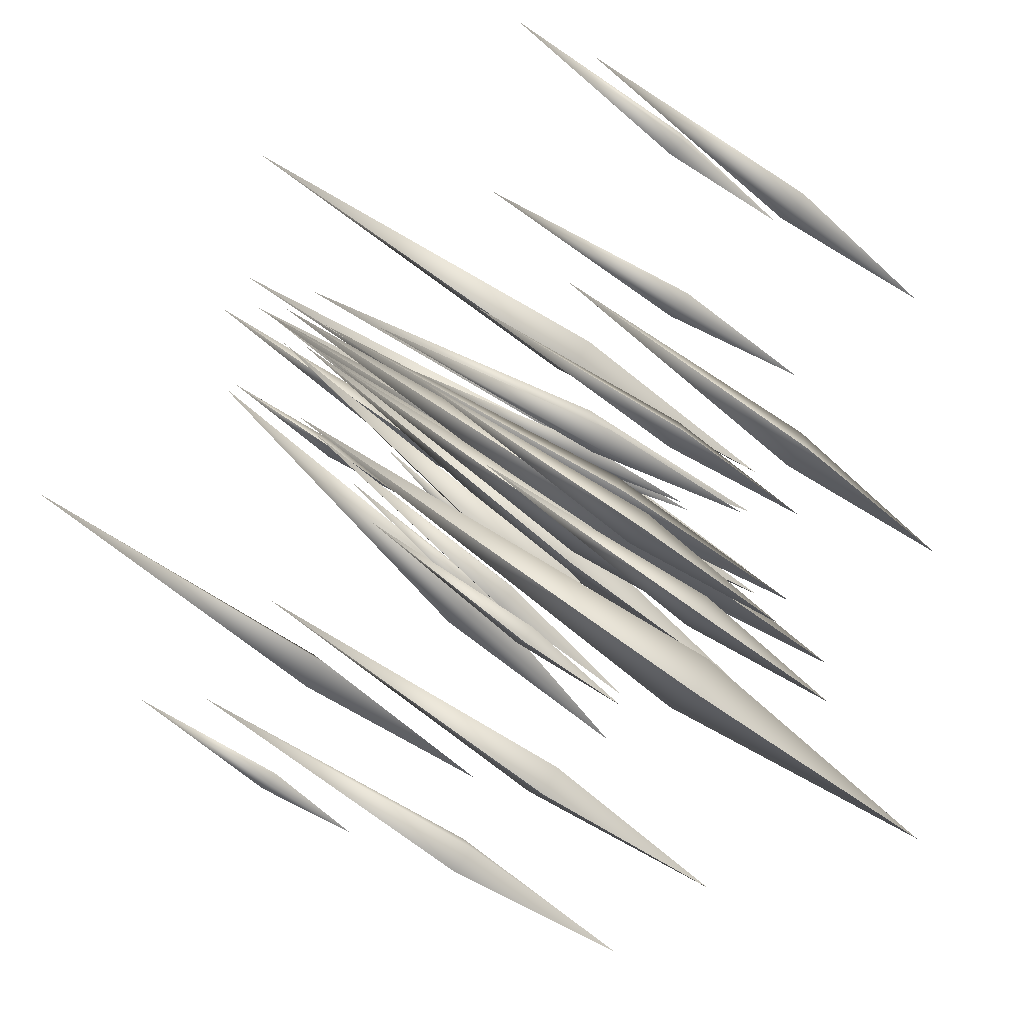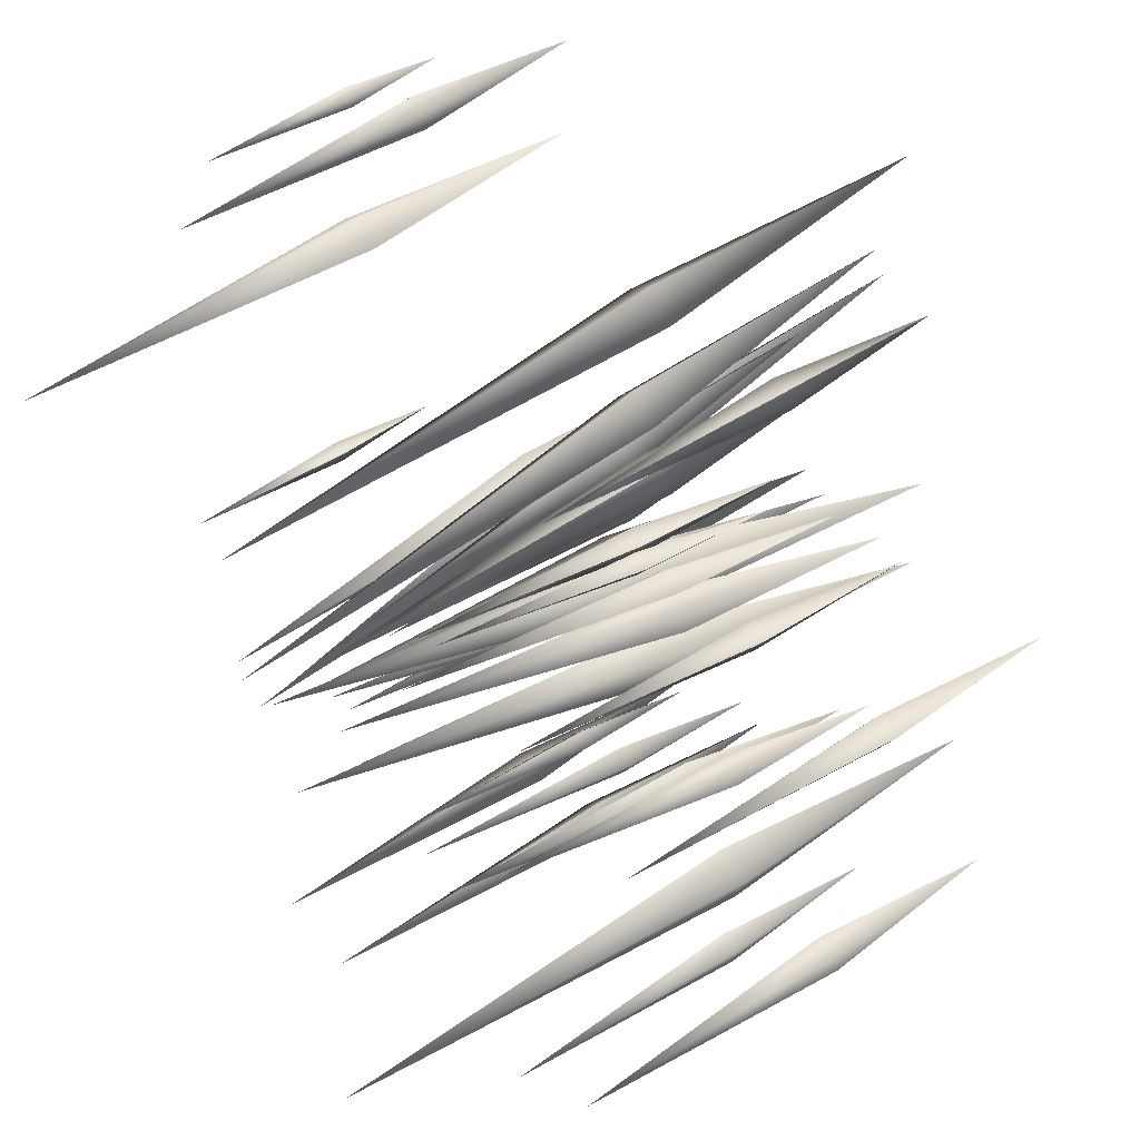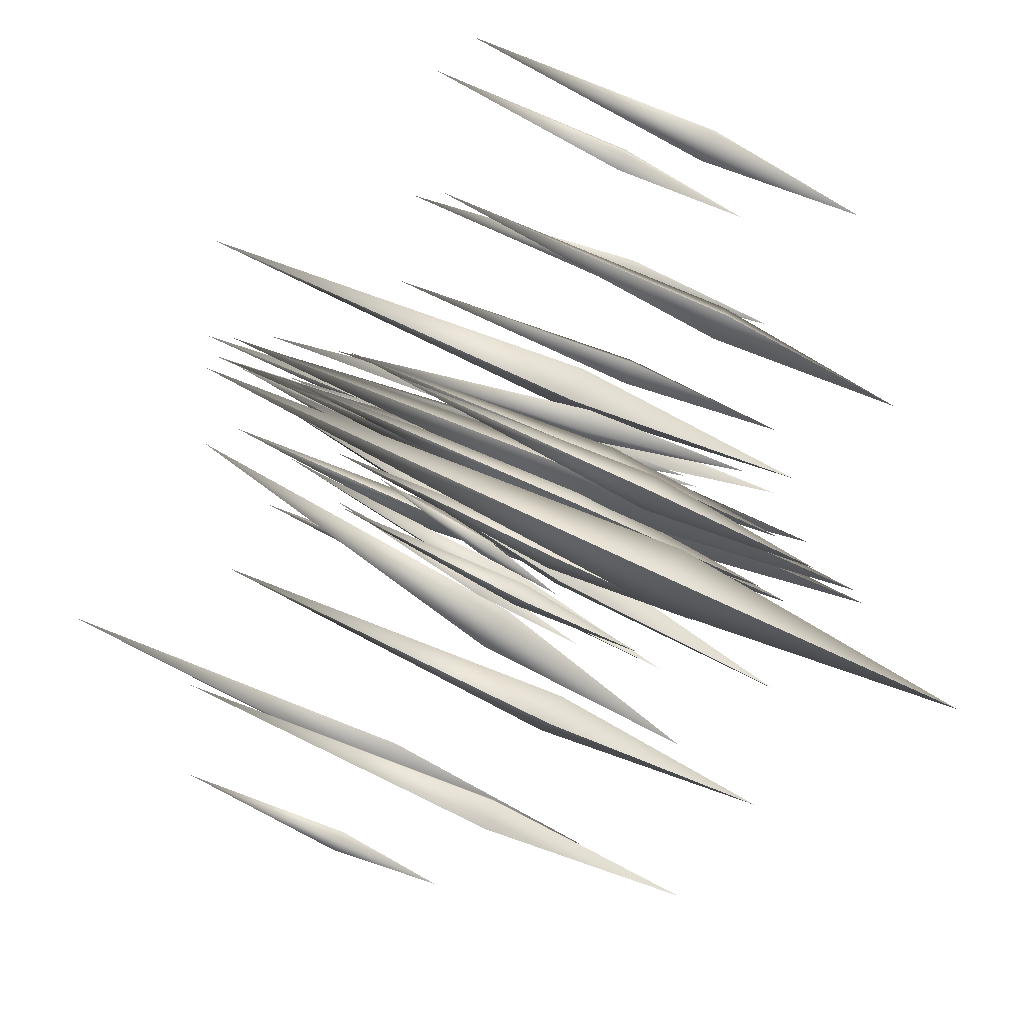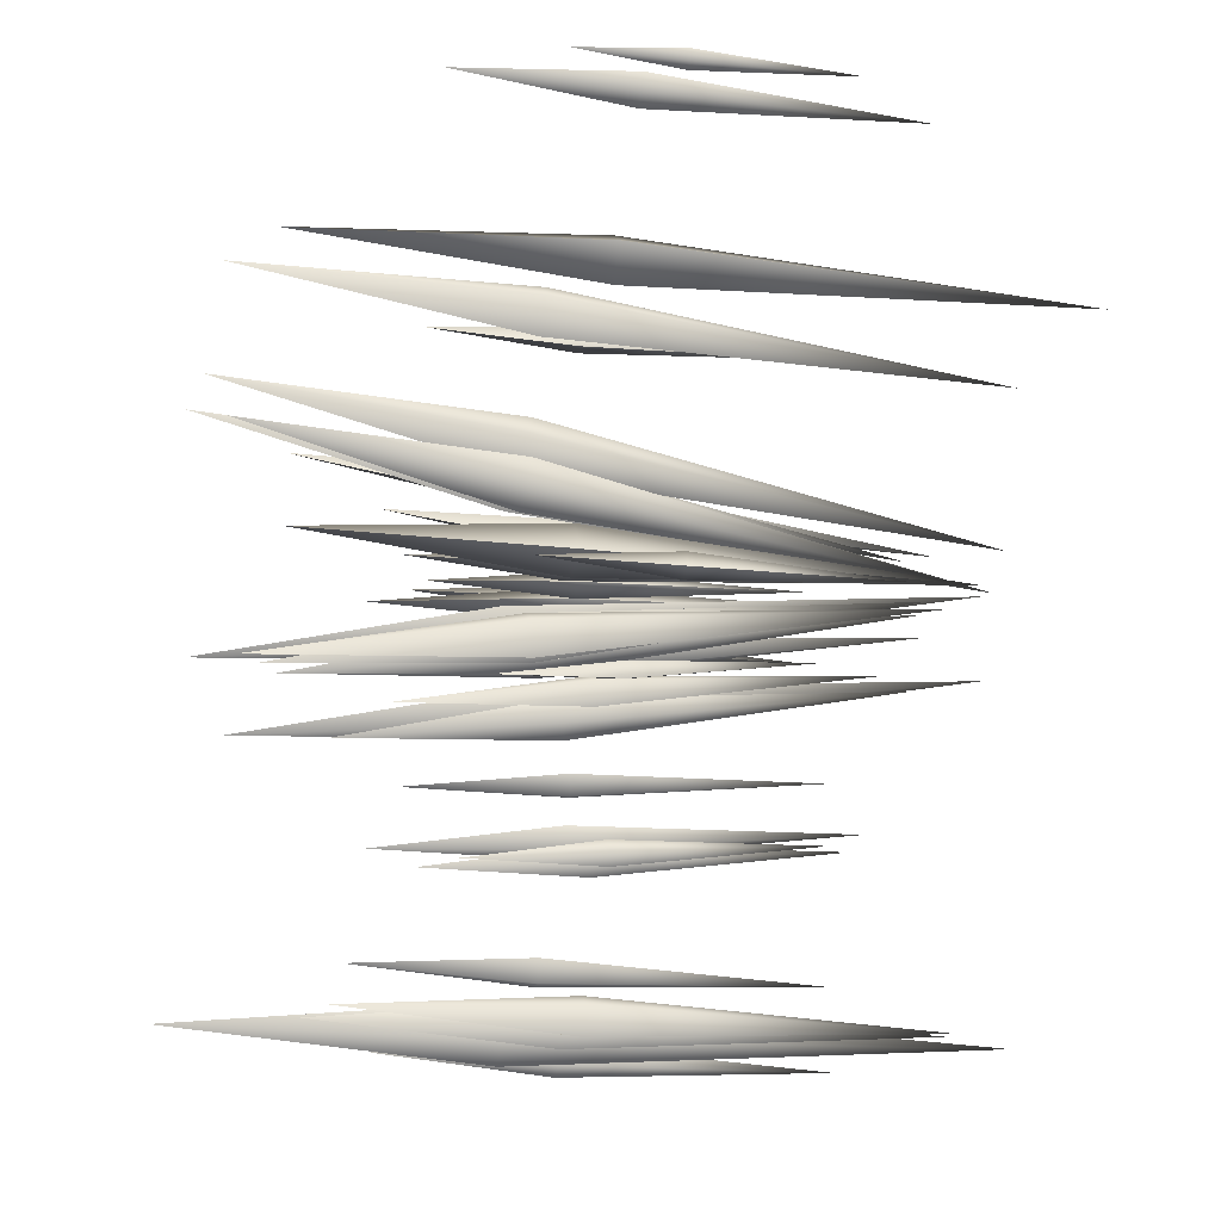
<metadata>
{"format":"obj","ext":"obj","renderer":"f3d","projection":"perspective","resolution":1024,"background":"white","views":[{"elev":-52.5,"azim":-41.8,"up":"+Z"},{"elev":43.1,"azim":-37.5,"up":"+Z"},{"elev":-63.7,"azim":-27.5,"up":"+Z"},{"elev":-21.2,"azim":172.8,"up":"+Z"}]}
</metadata>
<code>
g LunarInfectionLargeMesh
v 0.2828 0.4958 -3.427
v 0.2828 0.3082 -3.615
v 2.283 0.3082 -3.427
v 0.2828 0.3082 -3.24
v -2.726 0.3082 -3.427
v 0.2828 0.1206 -3.427
v 0.2828 0.3082 -3.24
v 2.283 0.3082 -3.427
v 0.2828 0.3082 -3.615
v 0.009286 -3.553 0.9469
v 0.0003654 -3.673 1.127
v 1.64 -3.566 1.15
v 0.01016 -3.372 1.068
v -2.454 -3.458 1.019
v 0.001242 -3.493 1.248
v 0.01016 -3.372 1.068
v 1.64 -3.566 1.15
v 0.0003654 -3.673 1.127
v -0.06351 -2.103 0.8825
v -0.08117 -2.2 1.051
v 1.394 -2.203 1.091
v -0.05296 -1.935 0.9809
v -2.265 -1.863 0.9028
v -0.07062 -2.032 1.149
v -0.05296 -1.935 0.9809
v 1.394 -2.203 1.091
v -0.08117 -2.2 1.051
v 0.1312 -2.941 -2.268
v 0.1288 -3.168 -2.246
v 1.847 -3.058 -2.109
v 0.1269 -2.918 -2.041
v -2.458 -3.021 -2.195
v 0.1245 -3.145 -2.019
v 0.1269 -2.918 -2.041
v 1.847 -3.058 -2.109
v 0.1288 -3.168 -2.246
v 0.3251 3.965 1.443
v 0.3238 4.23 1.266
v 2.73 4.072 1.299
v 0.3382 3.788 1.178
v -3.278 3.914 1.107
v 0.3369 4.053 1.001
v 0.3382 3.788 1.178
v 2.73 4.072 1.299
v 0.3238 4.23 1.266
v -0.009557 -1.752 -0.9216
v -0.02419 -1.941 -0.8712
v 1.464 -1.944 -0.833
v -0.001347 -1.702 -0.7315
v -2.235 -1.637 -0.7537
v -0.01598 -1.891 -0.6811
v -0.001347 -1.702 -0.7315
v 1.464 -1.944 -0.833
v -0.02419 -1.941 -0.8712
v -0.1448 -2.406 3.609
v -0.1514 -2.387 3.8
v 1.295 -2.311 3.746
v -0.1428 -2.215 3.591
v -2.317 -2.286 3.619
v -0.1494 -2.196 3.781
v -0.1428 -2.215 3.591
v 1.295 -2.311 3.746
v -0.1514 -2.387 3.8
v -0.1861 3.848 -0.9184
v -0.1853 3.902 -1.049
v 0.8822 3.836 -0.9932
v -0.182 3.717 -0.9725
v -1.787 3.77 -1.037
v -0.1811 3.771 -1.103
v -0.182 3.717 -0.9725
v 0.8822 3.836 -0.9932
v -0.1853 3.902 -1.049
v 0.4285 -0.3334 2.811
v 0.3963 -0.1129 3.097
v 3.145 -0.1137 3.177
v 0.4589 -0.0449 2.592
v -3.661 -0.02655 2.345
v 0.4267 0.1756 2.879
v 0.4589 -0.0449 2.592
v 3.145 -0.1137 3.177
v 0.3963 -0.1129 3.097
v 0.2305 1.515 -3.558
v 0.2344 1.398 -3.777
v 2.101 1.354 -3.578
v 0.2293 1.297 -3.441
v -2.581 1.339 -3.654
v 0.2332 1.18 -3.66
v 0.2293 1.297 -3.441
v 2.101 1.354 -3.578
v 0.2344 1.398 -3.777
v -0.1102 0.2138 -1.985
v -0.118 0.09623 -2.088
v 1.068 0.09607 -2.059
v -0.1027 0.1101 -1.868
v -1.884 0.1138 -1.856
v -0.1105 -0.007446 -1.971
v -0.1027 0.1101 -1.868
v 1.068 0.09607 -2.059
v -0.118 0.09623 -2.088
v -0.37 2.913 3.594
v -0.3712 3.034 3.606
v 0.5498 2.986 3.572
v -0.3658 2.925 3.473
v -1.75 2.97 3.491
v -0.367 3.046 3.485
v -0.3658 2.925 3.473
v 0.5498 2.986 3.572
v -0.3712 3.034 3.606
v -0.09506 2.21 3.707
v -0.1001 2.413 3.747
v 1.47 2.355 3.702
v -0.0857 2.25 3.503
v -2.444 2.297 3.51
v -0.0907 2.454 3.544
v -0.0857 2.25 3.503
v 1.47 2.355 3.702
v -0.1001 2.413 3.747
v -0.01449 -0.2331 -1.944
v -0.02461 -0.3944 -2.037
v 1.388 -0.3952 -2.003
v -0.006182 -0.3271 -1.783
v -2.127 -0.3089 -1.771
v -0.0163 -0.4883 -1.876
v -0.006182 -0.3271 -1.783
v 1.388 -0.3952 -2.003
v -0.02461 -0.3944 -2.037
v 0.08929 -1.686 -3.279
v 0.08929 -1.884 -3.339
v 1.646 -1.823 -3.184
v 0.0856 -1.746 -3.081
v -2.258 -1.803 -3.25
v 0.08561 -1.944 -3.141
v 0.0856 -1.746 -3.081
v 1.646 -1.823 -3.184
v 0.08929 -1.884 -3.339
v 0.6321 -0.9245 -3.258
v 0.6288 -1.27 -3.401
v 3.452 -1.198 -3.151
v 0.6299 -1.068 -2.912
v -3.617 -1.126 -3.165
v 0.6267 -1.414 -3.055
v 0.6299 -1.068 -2.912
v 3.452 -1.198 -3.151
v 0.6288 -1.27 -3.401
v 0.0884 -1.082 -1.601
v 0.07423 -1.301 -1.63
v 1.75 -1.303 -1.588
v 0.09751 -1.112 -1.382
v -2.418 -1.061 -1.382
v 0.08333 -1.331 -1.411
v 0.09751 -1.112 -1.382
v 1.75 -1.303 -1.588
v 0.07423 -1.301 -1.63
v 0.4716 0.05863 -0.3111
v 0.4416 -0.2117 -0.3819
v 2.567 -0.2837 -0.4492
v 0.4962 -0.01482 -0.04094
v -2.688 0.1432 0.1463
v 0.4663 -0.2852 -0.1117
v 0.4962 -0.01482 -0.04094
v 2.567 -0.2837 -0.4492
v 0.4416 -0.2117 -0.3819
v 0.2108 -0.2134 -0.7949
v 0.1863 -0.4553 -0.8642
v 2.099 -0.5051 -0.9035
v 0.2306 -0.2846 -0.5532
v -2.636 -0.1666 -0.4156
v 0.2062 -0.5265 -0.6225
v 0.2306 -0.2846 -0.5532
v 2.099 -0.5051 -0.9035
v 0.1863 -0.4553 -0.8642
v 0.18 -0.7042 0.2712
v 0.1518 -0.8558 0.4292
v 1.82 -0.9577 0.4755
v 0.1999 -0.5473 0.4253
v -2.298 -0.3161 0.3546
v 0.1717 -0.6989 0.5833
v 0.1999 -0.5473 0.4253
v 1.82 -0.9577 0.4755
v 0.1518 -0.8558 0.4292
v 0.09239 -0.4285 0.3772
v 0.06974 -0.5292 0.5103
v 1.341 -0.6144 0.5557
v 0.1087 -0.2962 0.4801
v -1.794 -0.1092 0.4043
v 0.08608 -0.3969 0.6132
v 0.1087 -0.2962 0.4801
v 1.341 -0.6144 0.5557
v 0.06974 -0.5292 0.5103
v 0.4685 -0.4209 -0.7407
v 0.4346 -0.7516 -0.7681
v 2.958 -0.8393 -0.8048
v 0.4943 -0.451 -0.4095
v -3.287 -0.2432 -0.2638
v 0.4604 -0.7817 -0.4369
v 0.4943 -0.451 -0.4095
v 2.958 -0.8393 -0.8048
v 0.4346 -0.7516 -0.7681
v 0.3974 -0.4682 -0.2844
v 0.3649 -0.7437 -0.2238
v 2.512 -0.8539 -0.2374
v 0.4209 -0.4101 -0.007447
v -2.795 -0.1601 0.06759
v 0.3884 -0.6856 0.05314
v 0.4209 -0.4101 -0.007447
v 2.512 -0.8539 -0.2374
v 0.3649 -0.7437 -0.2238
v -0.08045 0.8957 0.401
v -0.09101 0.9642 0.3097
v 0.7749 1.022 0.3251
v -0.06559 0.8056 0.3316
v -1.362 0.6783 0.314
v -0.07615 0.8742 0.2403
v -0.06559 0.8056 0.3316
v 0.7749 1.022 0.3251
v -0.09101 0.9642 0.3097
v 0.3356 1.555 0.2208
v 0.3116 1.691 -0.04575
v 2.581 1.808 -0.02218
v 0.3705 1.291 0.08286
v -3.029 1.014 0.07984
v 0.3464 1.427 -0.1837
v 0.3705 1.291 0.08286
v 2.581 1.808 -0.02218
v 0.3116 1.691 -0.04575
v 0.3823 -0.4569 1.135
v 0.3431 -0.3939 1.416
v 2.539 -0.4667 1.588
v 0.4156 -0.1737 1.076
v -2.87 -0.008748 0.732
v 0.3764 -0.1108 1.358
v 0.4156 -0.1737 1.076
v 2.539 -0.4667 1.588
v 0.3431 -0.3939 1.416
v 0.3755 0.01717 1.12
v 0.3405 0.1912 1.315
v 2.323 0.1827 1.502
v 0.4099 0.2144 0.9498
v -2.555 0.233 0.5765
v 0.3749 0.3884 1.144
v 0.4099 0.2144 0.9498
v 2.323 0.1827 1.502
v 0.3405 0.1912 1.315
v -0.1517 0.9008 -0.6429
v -0.1627 0.8576 -0.7768
v 0.9052 0.8841 -0.7994
v -0.1381 0.7668 -0.6008
v -1.739 0.704 -0.5223
v -0.1492 0.7235 -0.7347
v -0.1381 0.7668 -0.6008
v 0.9052 0.8841 -0.7994
v -0.1627 0.8576 -0.7768
v 0.5937 0.01347 1.447
v 0.548 0.272 1.693
v 3.26 0.2748 1.932
v 0.6397 0.2635 1.193
v -3.418 0.2571 0.7078
v 0.5939 0.522 1.439
v 0.6397 0.2635 1.193
v 3.26 0.2748 1.932
v 0.548 0.272 1.693
v 0.5618 0.6539 -0.2396
v 0.5338 0.4977 -0.5056
v 2.877 0.5383 -0.5959
v 0.5928 0.3867 -0.08594
v -2.918 0.2976 0.1557
v 0.5648 0.2304 -0.352
v 0.5928 0.3867 -0.08594
v 2.877 0.5383 -0.5959
v 0.5338 0.4977 -0.5056
v 0.08077 0.7425 -0.7623
v 0.06362 0.6394 -0.9474
v 1.672 0.6635 -0.9878
v 0.1002 0.5568 -0.6607
v -2.311 0.4997 -0.5276
v 0.083 0.4537 -0.8458
v 0.1002 0.5568 -0.6607
v 1.672 0.6635 -0.9878
v 0.06362 0.6394 -0.9474
v 0.2379 -0.1277 0.6931
v 0.2146 -0.09265 0.8944
v 1.77 -0.1199 0.9744
v 0.2568 0.07446 0.6601
v -2.072 0.1576 0.4807
v 0.2334 0.1095 0.8614
v 0.2568 0.07446 0.6601
v 1.77 -0.1199 0.9744
v 0.2146 -0.09265 0.8944
v 0.2389 0.0643 -0.163
v 0.2172 -0.1291 -0.2089
v 1.73 -0.1838 -0.258
v 0.2566 0.01639 0.0304
v -2.009 0.1354 0.1646
v 0.2349 -0.177 -0.01553
v 0.2566 0.01639 0.0304
v 1.73 -0.1838 -0.258
v 0.2172 -0.1291 -0.2089
v 0.7168 0.01062 1.097
v 0.6693 0.2705 1.341
v 3.38 0.2747 1.599
v 0.7645 0.2593 0.8418
v -3.29 0.2502 0.3279
v 0.7171 0.5192 1.086
v 0.7645 0.2593 0.8418
v 3.38 0.2747 1.599
v 0.6693 0.2705 1.341
v 0.6127 0.3015 1.077
v 0.5746 0.6074 1.185
v 3.038 0.6698 1.384
v 0.6561 0.4138 0.7734
v -3.03 0.2711 0.3699
v 0.6179 0.7197 0.8812
v 0.6561 0.4138 0.7734
v 3.038 0.6698 1.384
v 0.5746 0.6074 1.185
v 0.1742 -0.3328 0.4901
v 0.1487 -0.4076 0.6576
v 1.546 -0.4962 0.7283
v 0.1932 -0.1657 0.5677
v -1.898 0.02866 0.4386
v 0.1677 -0.2405 0.7352
v 0.1932 -0.1657 0.5677
v 1.546 -0.4962 0.7283
v 0.1487 -0.4076 0.6576
v 0.7138 -0.05721 -0.2093
v 0.674 -0.4027 -0.2003
v 3.304 -0.5322 -0.2539
v 0.7441 -0.05173 0.1372
v -3.195 0.2316 0.303
v 0.7043 -0.3972 0.1462
v 0.7441 -0.05173 0.1372
v 3.304 -0.5322 -0.2539
v 0.674 -0.4027 -0.2003
v 0.003757 -0.0689 0.6928
v -0.01133 -0.04625 0.823
v 0.9938 -0.06386 0.8747
v 0.01594 0.06177 0.6715
v -1.489 0.1155 0.5556
v 0.0008488 0.08442 0.8017
v 0.01594 0.06177 0.6715
v 0.9938 -0.06386 0.8747
v -0.01133 -0.04625 0.823
v 0.5284 0.3539 -0.239
v 0.4997 0.1201 -0.4078
v 2.692 0.09651 -0.4994
v 0.5554 0.1828 -0.006675
v -2.728 0.2341 0.2323
v 0.5267 -0.05096 -0.1755
v 0.5554 0.1828 -0.006675
v 2.692 0.09651 -0.4994
v 0.4997 0.1201 -0.4078
g LunarInfectionLargeMesh_0
f 3 2 1
f 3 1 4
f 2 5 1
f 1 5 4
f 7 5 6
f 8 7 6
f 6 5 9
f 8 6 9
f 12 11 10
f 12 10 13
f 11 14 10
f 10 14 13
f 16 14 15
f 17 16 15
f 15 14 18
f 17 15 18
f 21 20 19
f 21 19 22
f 20 23 19
f 19 23 22
f 25 23 24
f 26 25 24
f 24 23 27
f 26 24 27
f 30 29 28
f 30 28 31
f 29 32 28
f 28 32 31
f 34 32 33
f 35 34 33
f 33 32 36
f 35 33 36
f 39 38 37
f 39 37 40
f 38 41 37
f 37 41 40
f 43 41 42
f 44 43 42
f 42 41 45
f 44 42 45
f 48 47 46
f 48 46 49
f 47 50 46
f 46 50 49
f 52 50 51
f 53 52 51
f 51 50 54
f 53 51 54
f 57 56 55
f 57 55 58
f 56 59 55
f 55 59 58
f 61 59 60
f 62 61 60
f 60 59 63
f 62 60 63
f 66 65 64
f 66 64 67
f 65 68 64
f 64 68 67
f 70 68 69
f 71 70 69
f 69 68 72
f 71 69 72
f 75 74 73
f 75 73 76
f 74 77 73
f 73 77 76
f 79 77 78
f 80 79 78
f 78 77 81
f 80 78 81
f 84 83 82
f 84 82 85
f 83 86 82
f 82 86 85
f 88 86 87
f 89 88 87
f 87 86 90
f 89 87 90
f 93 92 91
f 93 91 94
f 92 95 91
f 91 95 94
f 97 95 96
f 98 97 96
f 96 95 99
f 98 96 99
f 102 101 100
f 102 100 103
f 101 104 100
f 100 104 103
f 106 104 105
f 107 106 105
f 105 104 108
f 107 105 108
f 111 110 109
f 111 109 112
f 110 113 109
f 109 113 112
f 115 113 114
f 116 115 114
f 114 113 117
f 116 114 117
f 120 119 118
f 120 118 121
f 119 122 118
f 118 122 121
f 124 122 123
f 125 124 123
f 123 122 126
f 125 123 126
f 129 128 127
f 129 127 130
f 128 131 127
f 127 131 130
f 133 131 132
f 134 133 132
f 132 131 135
f 134 132 135
f 138 137 136
f 138 136 139
f 137 140 136
f 136 140 139
f 142 140 141
f 143 142 141
f 141 140 144
f 143 141 144
f 147 146 145
f 147 145 148
f 146 149 145
f 145 149 148
f 151 149 150
f 152 151 150
f 150 149 153
f 152 150 153
f 156 155 154
f 156 154 157
f 155 158 154
f 154 158 157
f 160 158 159
f 161 160 159
f 159 158 162
f 161 159 162
f 165 164 163
f 165 163 166
f 164 167 163
f 163 167 166
f 169 167 168
f 170 169 168
f 168 167 171
f 170 168 171
f 174 173 172
f 174 172 175
f 173 176 172
f 172 176 175
f 178 176 177
f 179 178 177
f 177 176 180
f 179 177 180
f 183 182 181
f 183 181 184
f 182 185 181
f 181 185 184
f 187 185 186
f 188 187 186
f 186 185 189
f 188 186 189
f 192 191 190
f 192 190 193
f 191 194 190
f 190 194 193
f 196 194 195
f 197 196 195
f 195 194 198
f 197 195 198
f 201 200 199
f 201 199 202
f 200 203 199
f 199 203 202
f 205 203 204
f 206 205 204
f 204 203 207
f 206 204 207
f 210 209 208
f 210 208 211
f 209 212 208
f 208 212 211
f 214 212 213
f 215 214 213
f 213 212 216
f 215 213 216
f 219 218 217
f 219 217 220
f 218 221 217
f 217 221 220
f 223 221 222
f 224 223 222
f 222 221 225
f 224 222 225
f 228 227 226
f 228 226 229
f 227 230 226
f 226 230 229
f 232 230 231
f 233 232 231
f 231 230 234
f 233 231 234
f 237 236 235
f 237 235 238
f 236 239 235
f 235 239 238
f 241 239 240
f 242 241 240
f 240 239 243
f 242 240 243
f 246 245 244
f 246 244 247
f 245 248 244
f 244 248 247
f 250 248 249
f 251 250 249
f 249 248 252
f 251 249 252
f 255 254 253
f 255 253 256
f 254 257 253
f 253 257 256
f 259 257 258
f 260 259 258
f 258 257 261
f 260 258 261
f 264 263 262
f 264 262 265
f 263 266 262
f 262 266 265
f 268 266 267
f 269 268 267
f 267 266 270
f 269 267 270
f 273 272 271
f 273 271 274
f 272 275 271
f 271 275 274
f 277 275 276
f 278 277 276
f 276 275 279
f 278 276 279
f 282 281 280
f 282 280 283
f 281 284 280
f 280 284 283
f 286 284 285
f 287 286 285
f 285 284 288
f 287 285 288
f 291 290 289
f 291 289 292
f 290 293 289
f 289 293 292
f 295 293 294
f 296 295 294
f 294 293 297
f 296 294 297
f 300 299 298
f 300 298 301
f 299 302 298
f 298 302 301
f 304 302 303
f 305 304 303
f 303 302 306
f 305 303 306
f 309 308 307
f 309 307 310
f 308 311 307
f 307 311 310
f 313 311 312
f 314 313 312
f 312 311 315
f 314 312 315
f 318 317 316
f 318 316 319
f 317 320 316
f 316 320 319
f 322 320 321
f 323 322 321
f 321 320 324
f 323 321 324
f 327 326 325
f 327 325 328
f 326 329 325
f 325 329 328
f 331 329 330
f 332 331 330
f 330 329 333
f 332 330 333
f 336 335 334
f 336 334 337
f 335 338 334
f 334 338 337
f 340 338 339
f 341 340 339
f 339 338 342
f 341 339 342
f 345 344 343
f 345 343 346
f 344 347 343
f 343 347 346
f 349 347 348
f 350 349 348
f 348 347 351
f 350 348 351

</code>
